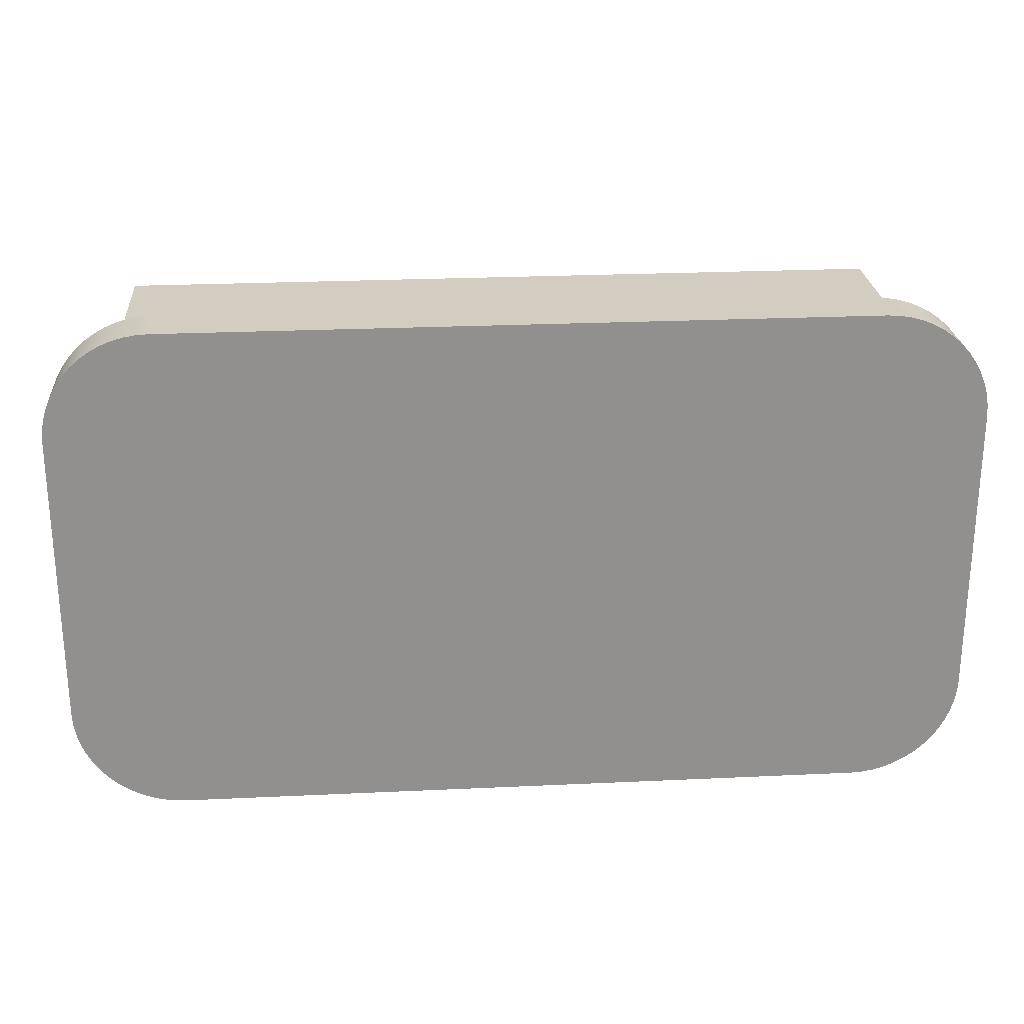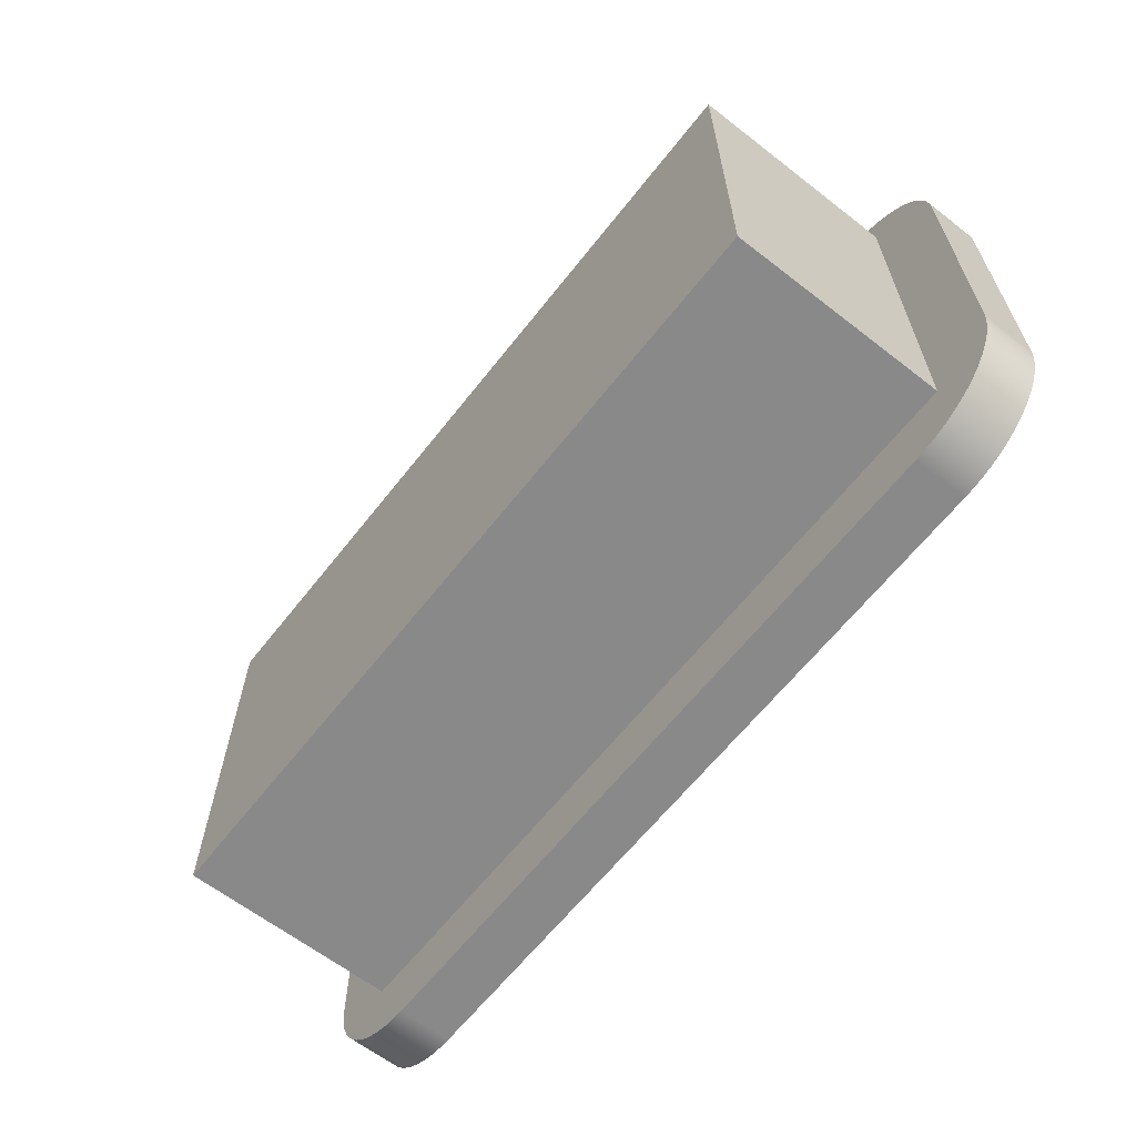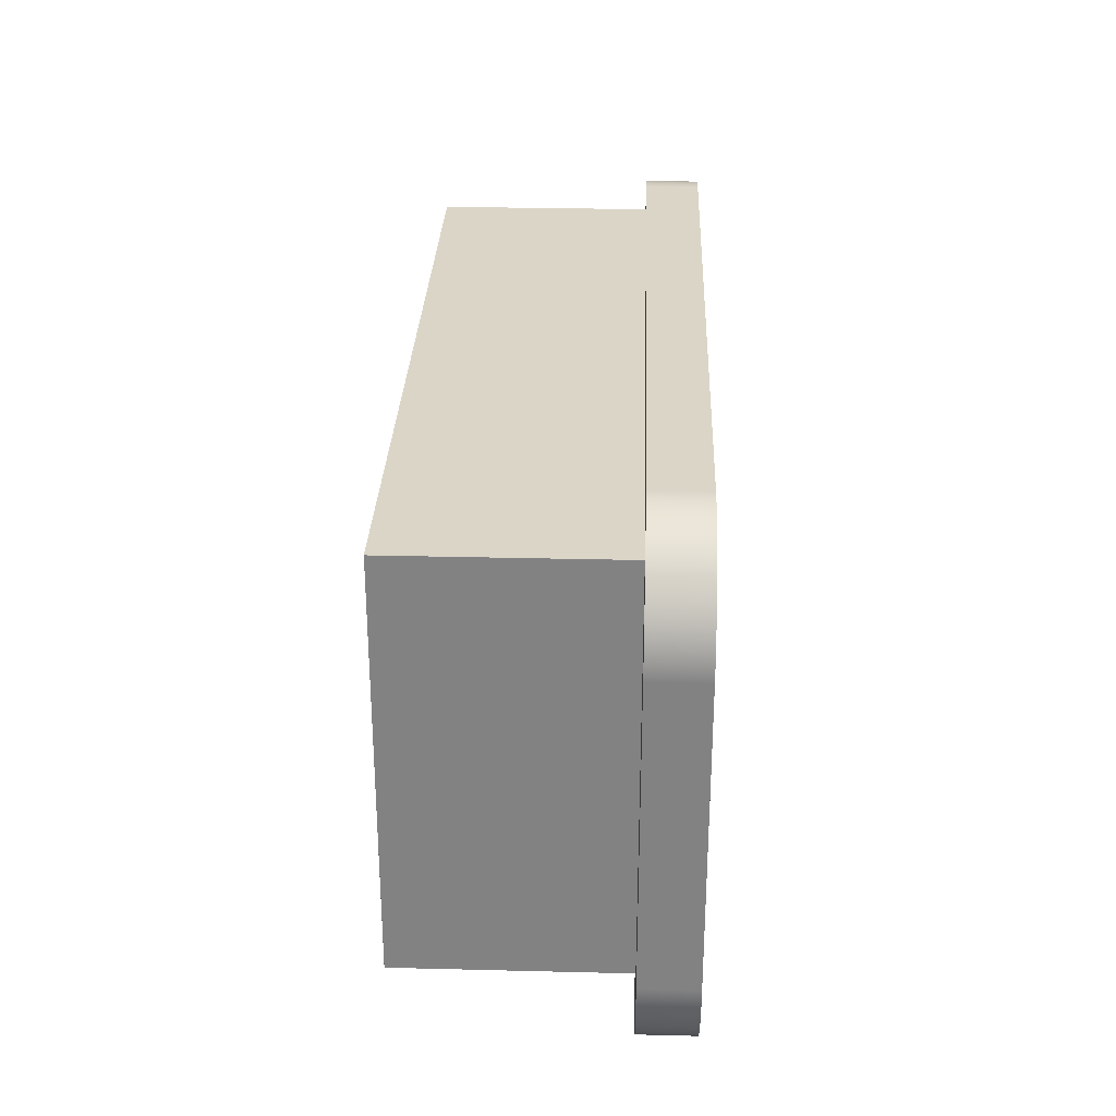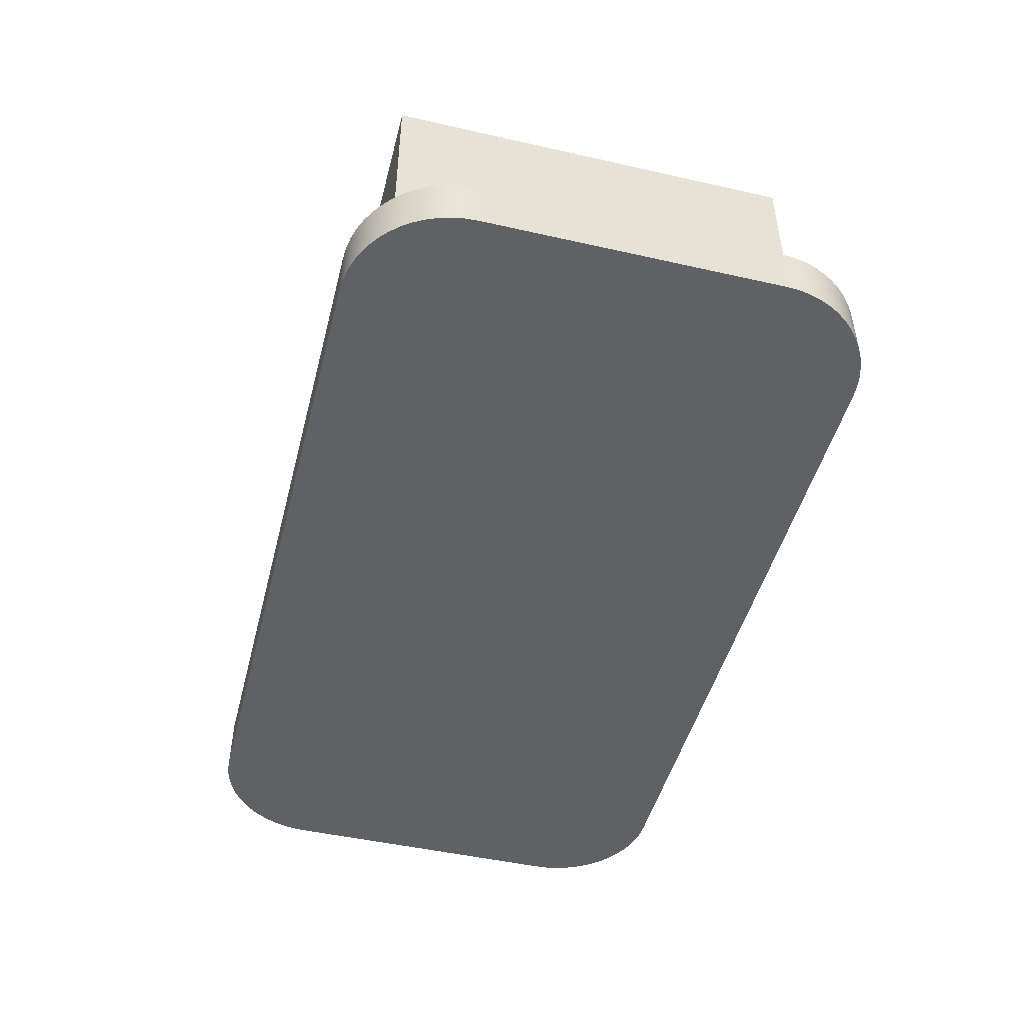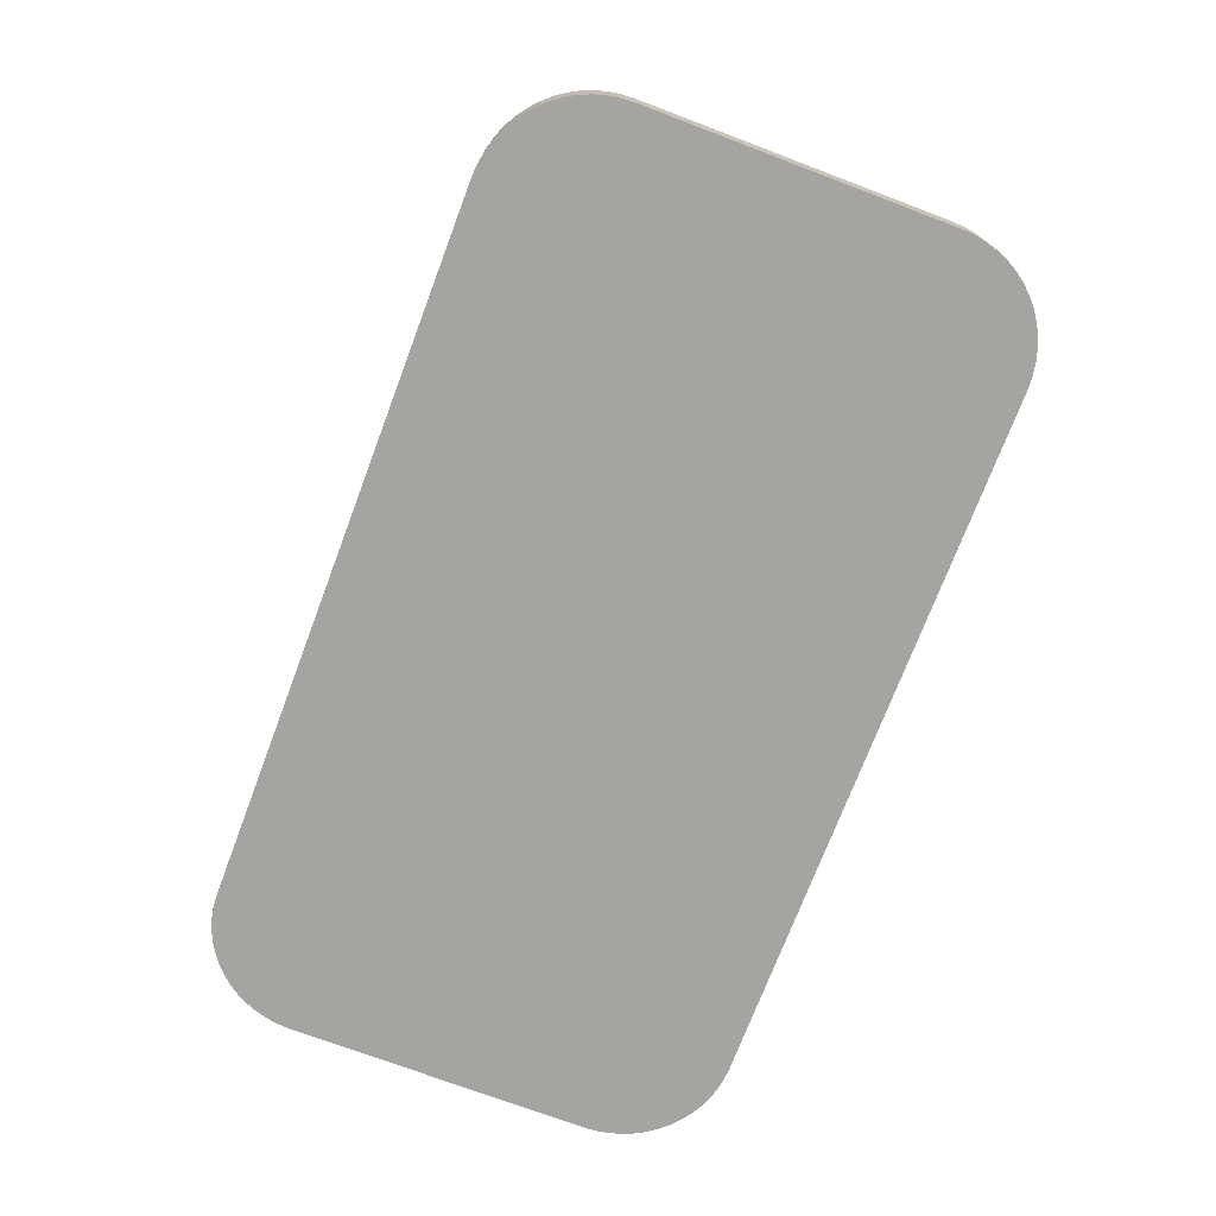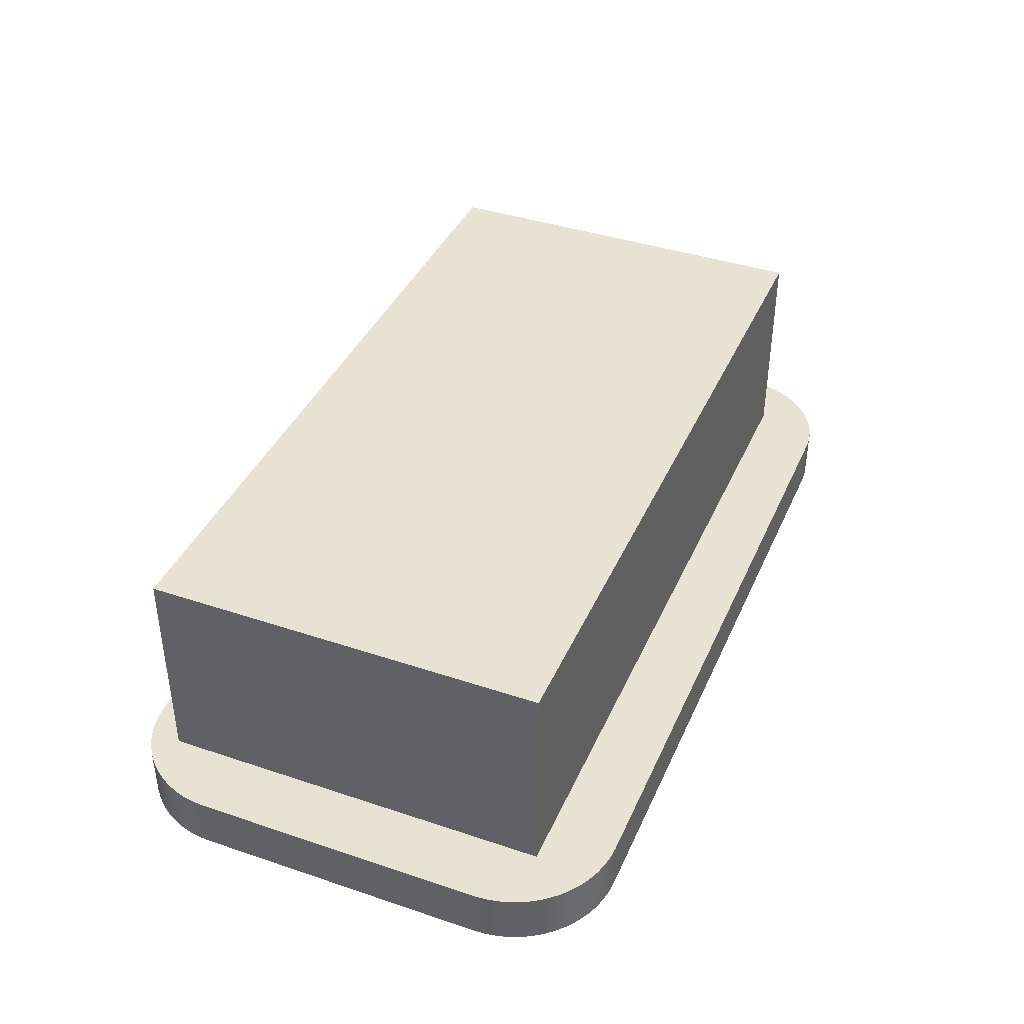
<metadata>
{"format":"obj","ext":"obj","renderer":"f3d","projection":"perspective","resolution":1024,"background":"white","views":[{"elev":24.6,"azim":-4.4,"up":"+Z"},{"elev":-63.3,"azim":-128.1,"up":"+Z"},{"elev":29.0,"azim":-87.9,"up":"+Z"},{"elev":-47.6,"azim":75.7,"up":"+Y"},{"elev":-73.2,"azim":69.3,"up":"+Y"},{"elev":39.9,"azim":112.5,"up":"+Y"}]}
</metadata>
<code>
g Body1
v 2.1 -1 22.5
v 2.113 -1 22.72
v 2.15 -1 22.95
v 2.212 -1 23.16
v 2.298 -1 23.37
v 2.407 -1 23.56
v 2.536 -1 23.75
v 2.686 -1 23.91
v 2.853 -1 24.06
v 3.036 -1 24.19
v 3.232 -1 24.3
v 3.439 -1 24.39
v 3.655 -1 24.45
v 3.876 -1 24.49
v 4.1 -1 24.5
v 4.1 -0 24.5
v 3.876 -0 24.49
v 3.655 -0 24.45
v 3.439 -0 24.39
v 3.232 -0 24.3
v 3.036 -0 24.19
v 2.853 -0 24.06
v 2.686 -0 23.91
v 2.536 -0 23.75
v 2.407 -0 23.56
v 2.298 -0 23.37
v 2.212 -0 23.16
v 2.15 -0 22.95
v 2.113 -0 22.72
v 2.1 -0 22.5
v 2.1 -0 17
v 2.1 -1 17
v 17.1 -0 24.5
v 17.32 -0 24.49
v 17.55 -0 24.45
v 17.76 -0 24.39
v 17.97 -0 24.3
v 18.16 -0 24.19
v 18.35 -0 24.06
v 18.51 -0 23.91
v 18.66 -0 23.75
v 18.79 -0 23.56
v 18.9 -0 23.37
v 18.99 -0 23.16
v 19.05 -0 22.95
v 19.09 -0 22.72
v 19.1 -0 22.5
v 19.1 -0 17
v 19.09 -0 16.78
v 19.05 -0 16.55
v 18.99 -0 16.34
v 18.9 -0 16.13
v 18.79 -0 15.94
v 18.66 -0 15.75
v 18.51 -0 15.59
v 18.35 -0 15.44
v 18.16 -0 15.31
v 17.97 -0 15.2
v 17.76 -0 15.11
v 17.55 -0 15.05
v 17.32 -0 15.01
v 17.1 -0 15
v 4.1 -0 15
v 3.876 -0 15.01
v 3.655 -0 15.05
v 3.439 -0 15.11
v 3.232 -0 15.2
v 3.036 -0 15.31
v 2.853 -0 15.44
v 2.686 -0 15.59
v 2.536 -0 15.75
v 2.407 -0 15.94
v 2.298 -0 16.13
v 2.212 -0 16.34
v 2.15 -0 16.55
v 2.113 -0 16.78
v 3.338 -0 16.27
v 17.84 -0 16.27
v 17.84 -0 23.77
v 3.338 -0 23.77
v 4.1 -1 15
v 3.876 -1 15.01
v 3.655 -1 15.05
v 3.439 -1 15.11
v 3.232 -1 15.2
v 3.036 -1 15.31
v 2.853 -1 15.44
v 2.686 -1 15.59
v 2.536 -1 15.75
v 2.407 -1 15.94
v 2.298 -1 16.13
v 2.212 -1 16.34
v 2.15 -1 16.55
v 2.113 -1 16.78
v 17.1 -1 15
v 19.1 -1 17
v 19.09 -1 16.78
v 19.05 -1 16.55
v 18.99 -1 16.34
v 18.9 -1 16.13
v 18.79 -1 15.94
v 18.66 -1 15.75
v 18.51 -1 15.59
v 18.35 -1 15.44
v 18.16 -1 15.31
v 17.97 -1 15.2
v 17.76 -1 15.11
v 17.55 -1 15.05
v 17.32 -1 15.01
v 19.1 -1 22.5
v 17.1 -1 24.5
v 17.32 -1 24.49
v 17.55 -1 24.45
v 17.76 -1 24.39
v 17.97 -1 24.3
v 18.16 -1 24.19
v 18.35 -1 24.06
v 18.51 -1 23.91
v 18.66 -1 23.75
v 18.79 -1 23.56
v 18.9 -1 23.37
v 18.99 -1 23.16
v 19.05 -1 22.95
v 19.09 -1 22.72
v 3.338 4 16.27
v 17.84 4 16.27
v 17.84 4 23.77
v 3.338 4 23.77
f 30 1 29
f 29 1 2
f 29 2 28
f 28 2 3
f 28 3 27
f 27 3 4
f 27 4 26
f 26 4 5
f 26 5 25
f 25 5 6
f 25 6 24
f 24 6 7
f 24 7 23
f 23 7 8
f 23 8 22
f 22 8 9
f 22 9 21
f 21 9 10
f 21 10 20
f 20 10 11
f 20 11 19
f 19 11 12
f 19 12 18
f 18 12 13
f 18 13 17
f 17 13 14
f 17 14 16
f 16 14 15
f 30 31 1
f 1 31 32
f 29 80 30
f 30 80 77
f 30 77 31
f 31 77 76
f 76 77 75
f 75 77 74
f 74 77 73
f 73 77 72
f 72 77 71
f 71 77 70
f 70 77 69
f 69 77 68
f 68 77 67
f 67 77 66
f 66 77 65
f 65 77 64
f 64 77 63
f 63 77 78
f 63 78 62
f 62 78 61
f 61 78 60
f 60 78 59
f 59 78 58
f 58 78 57
f 57 78 56
f 56 78 55
f 55 78 54
f 54 78 53
f 53 78 52
f 52 78 51
f 51 78 50
f 50 78 49
f 49 78 48
f 48 78 47
f 47 78 79
f 47 79 46
f 46 79 45
f 45 79 44
f 44 79 43
f 43 79 42
f 42 79 41
f 41 79 40
f 40 79 39
f 39 79 38
f 38 79 37
f 37 79 36
f 36 79 35
f 35 79 34
f 34 79 33
f 33 79 16
f 16 79 80
f 16 80 17
f 17 80 18
f 18 80 19
f 19 80 20
f 20 80 21
f 21 80 22
f 22 80 23
f 23 80 24
f 24 80 25
f 25 80 26
f 26 80 27
f 27 80 28
f 28 80 29
f 63 81 64
f 64 81 82
f 64 82 65
f 65 82 83
f 65 83 66
f 66 83 84
f 66 84 67
f 67 84 85
f 67 85 68
f 68 85 86
f 68 86 69
f 69 86 87
f 69 87 70
f 70 87 88
f 70 88 71
f 71 88 89
f 71 89 72
f 72 89 90
f 72 90 73
f 73 90 91
f 73 91 74
f 74 91 92
f 74 92 75
f 75 92 93
f 75 93 76
f 76 93 94
f 76 94 31
f 31 94 32
f 63 62 81
f 81 62 95
f 48 96 49
f 49 96 97
f 49 97 50
f 50 97 98
f 50 98 51
f 51 98 99
f 51 99 52
f 52 99 100
f 52 100 53
f 53 100 101
f 53 101 54
f 54 101 102
f 54 102 55
f 55 102 103
f 55 103 56
f 56 103 104
f 56 104 57
f 57 104 105
f 57 105 58
f 58 105 106
f 58 106 59
f 59 106 107
f 59 107 60
f 60 107 108
f 60 108 61
f 61 108 109
f 61 109 62
f 62 109 95
f 48 47 96
f 96 47 110
f 33 111 34
f 34 111 112
f 34 112 35
f 35 112 113
f 35 113 36
f 36 113 114
f 36 114 37
f 37 114 115
f 37 115 38
f 38 115 116
f 38 116 39
f 39 116 117
f 39 117 40
f 40 117 118
f 40 118 41
f 41 118 119
f 41 119 42
f 42 119 120
f 42 120 43
f 43 120 121
f 43 121 44
f 44 121 122
f 44 122 45
f 45 122 123
f 45 123 46
f 46 123 124
f 46 124 47
f 47 124 110
f 15 111 16
f 16 111 33
f 14 13 15
f 15 13 12
f 15 12 11
f 11 10 15
f 15 10 9
f 15 9 88
f 88 9 8
f 88 8 89
f 89 8 7
f 89 7 90
f 90 7 6
f 90 6 91
f 91 6 5
f 91 5 92
f 92 5 4
f 92 4 93
f 93 4 3
f 93 3 94
f 94 3 2
f 94 2 32
f 32 2 1
f 15 88 81
f 81 88 87
f 81 87 86
f 86 85 81
f 81 85 84
f 81 84 83
f 83 82 81
f 95 96 81
f 81 96 110
f 81 110 15
f 15 110 111
f 111 110 124
f 111 124 123
f 109 108 95
f 95 108 107
f 95 107 106
f 106 105 95
f 95 105 104
f 95 104 103
f 103 102 95
f 95 102 101
f 95 101 100
f 100 99 95
f 95 99 98
f 95 98 97
f 97 96 95
f 123 122 111
f 111 122 121
f 111 121 120
f 120 119 111
f 111 119 118
f 111 118 117
f 117 116 111
f 111 116 115
f 111 115 114
f 114 113 111
f 111 113 112
f 78 77 126
f 126 77 125
f 79 78 127
f 127 78 126
f 80 79 128
f 128 79 127
f 77 80 125
f 125 80 128
f 125 128 126
f 126 128 127

</code>
